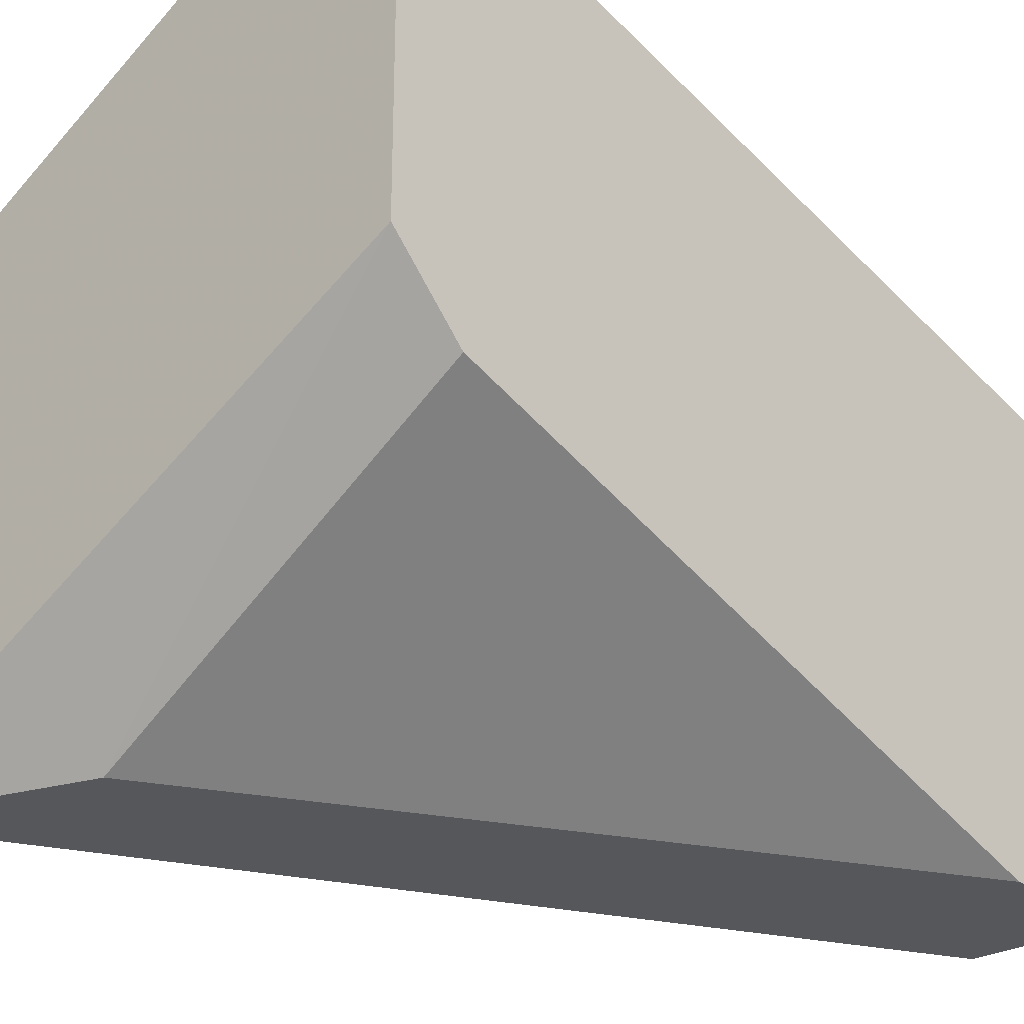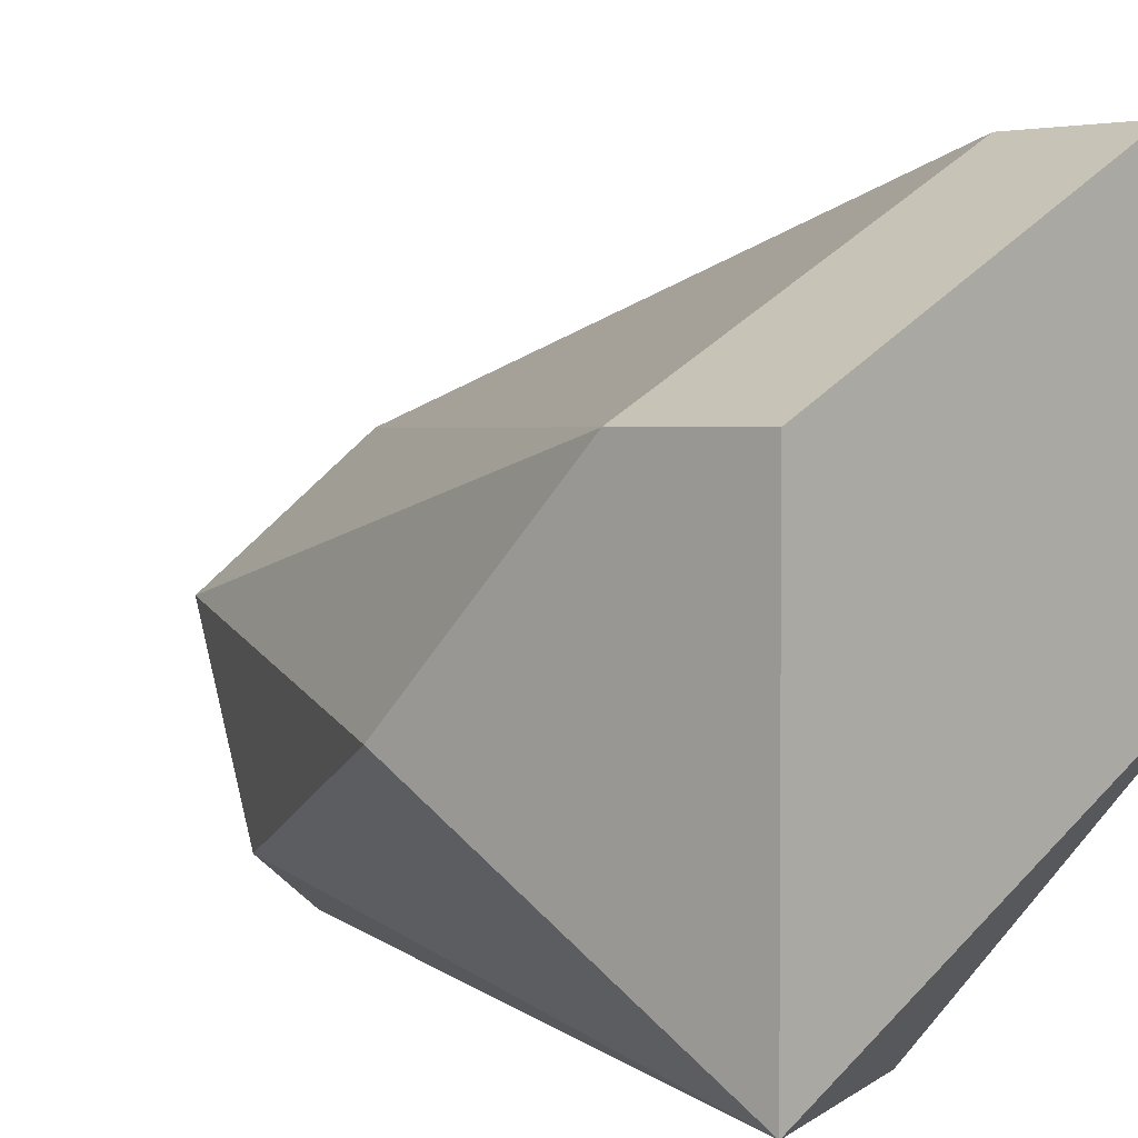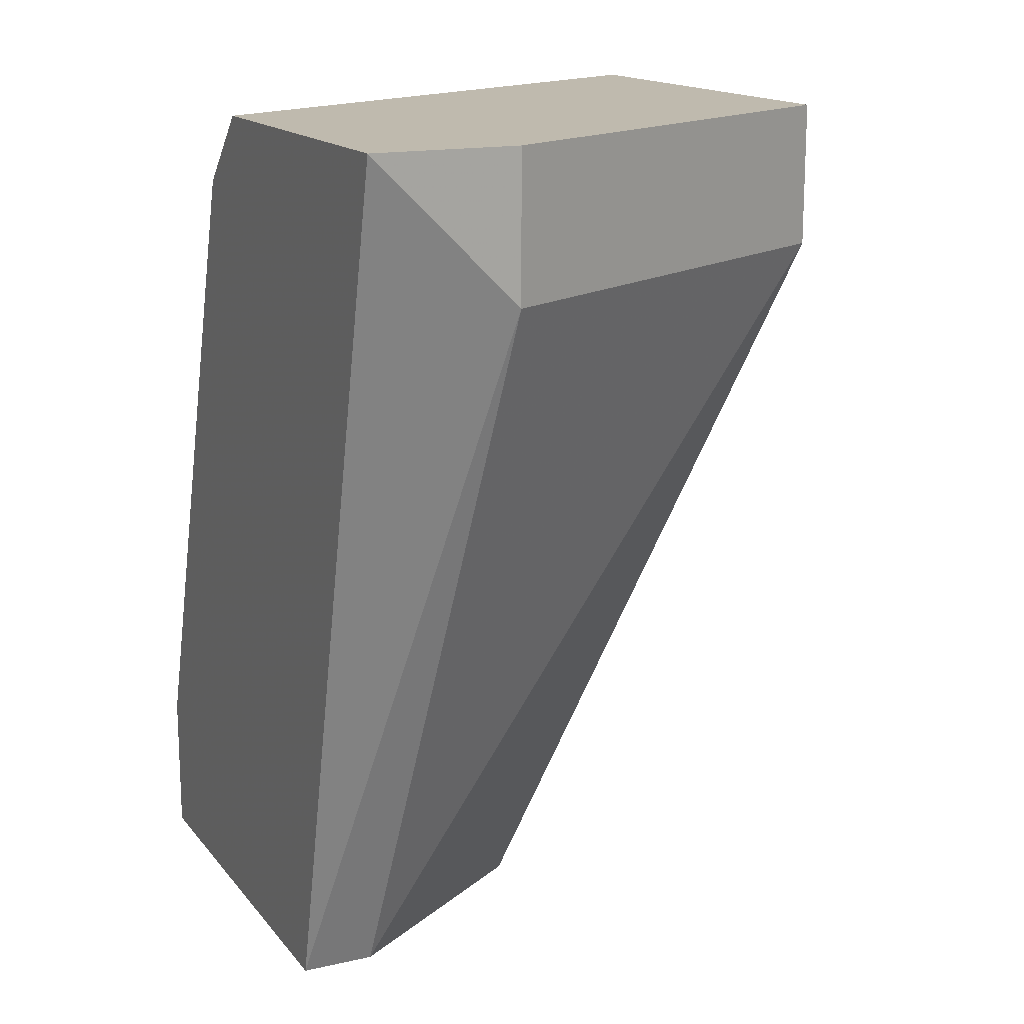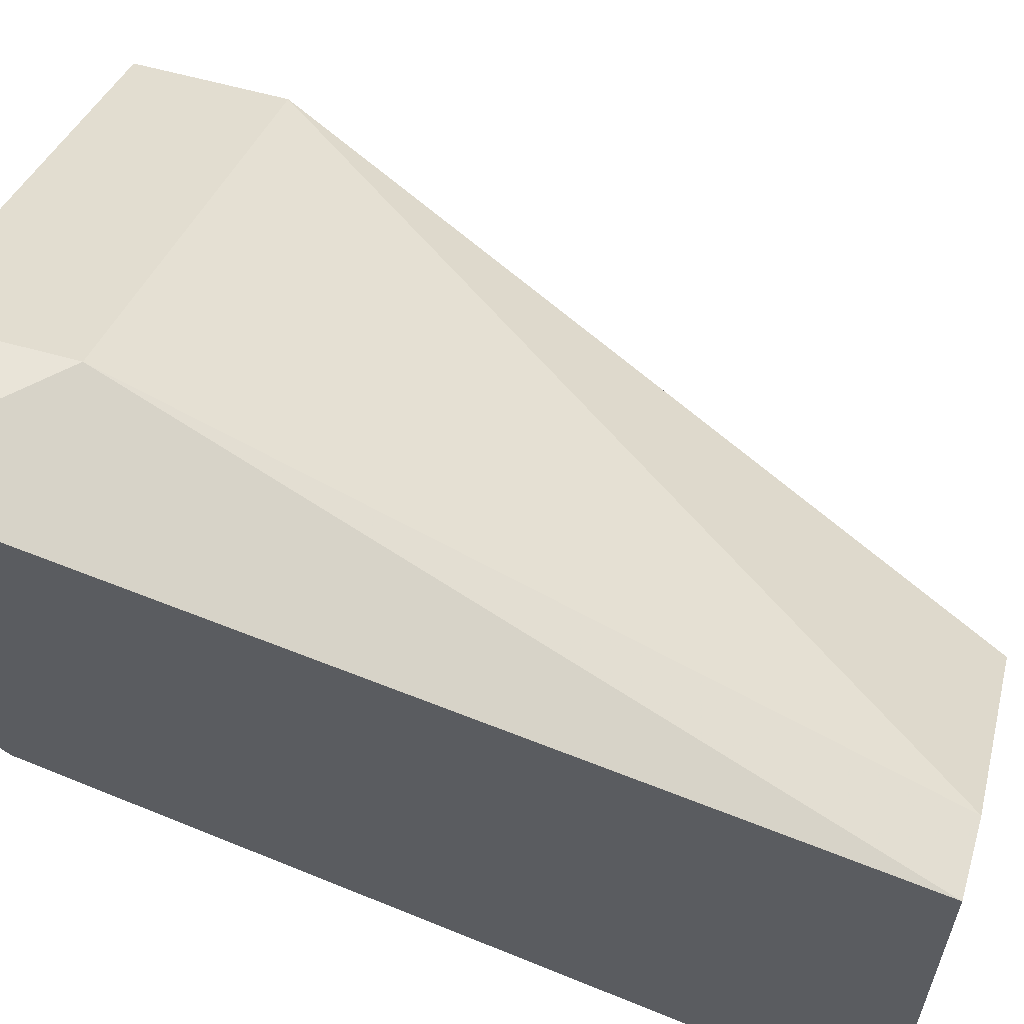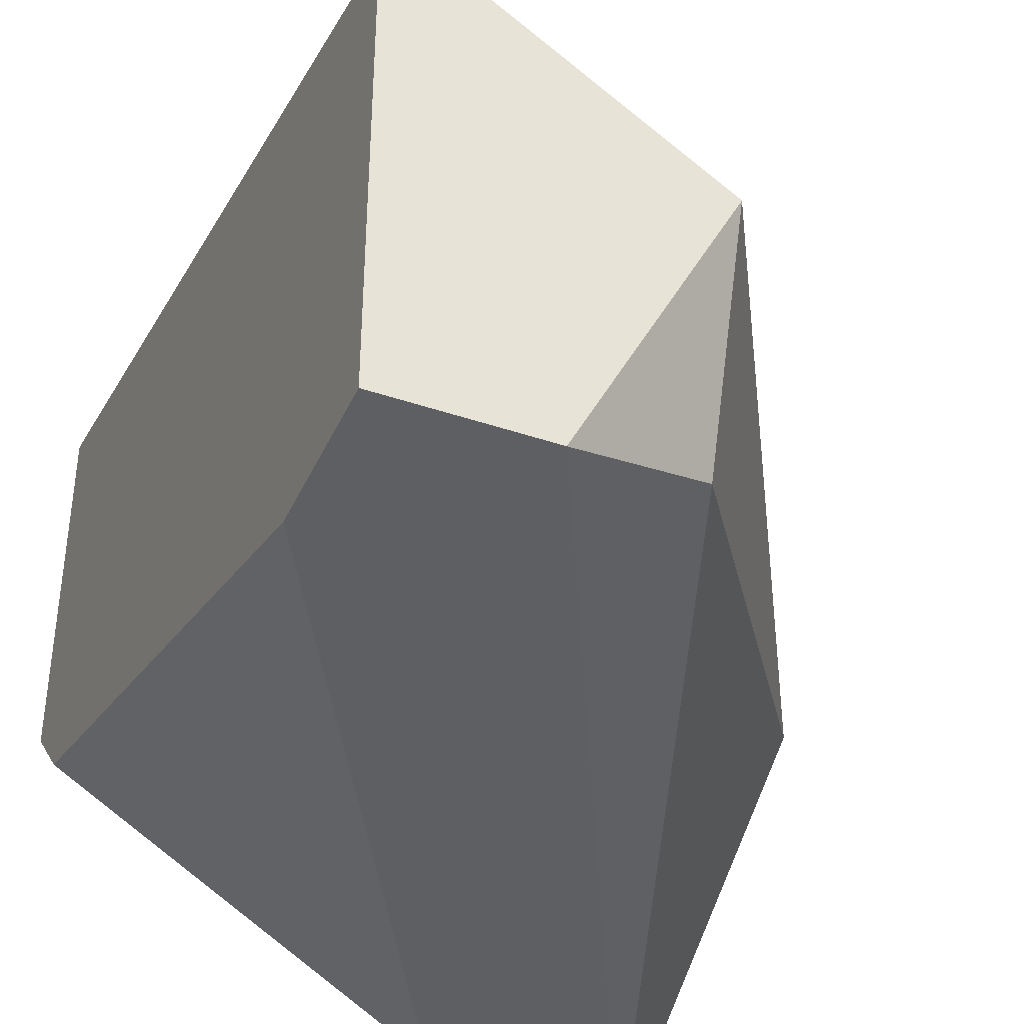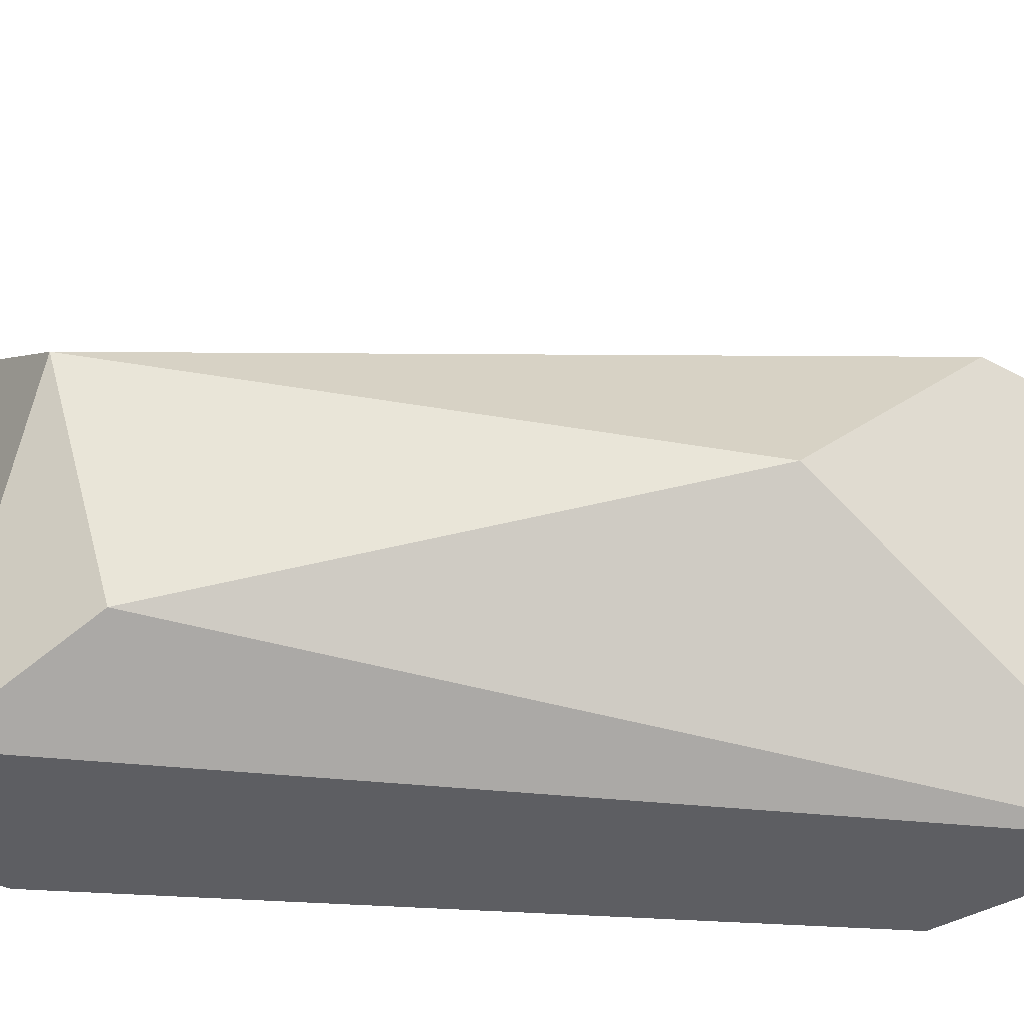
<metadata>
{"format":"obj","ext":"obj","renderer":"f3d","projection":"perspective","resolution":1024,"background":"white","views":[{"elev":-26.6,"azim":42.8,"up":"+Y"},{"elev":2.6,"azim":-47.9,"up":"+Y"},{"elev":15.8,"azim":154.7,"up":"+Z"},{"elev":60.1,"azim":106.1,"up":"+Y"},{"elev":-39.9,"azim":157.1,"up":"+Y"},{"elev":-38.7,"azim":-124.2,"up":"+Y"}]}
</metadata>
<code>
v 0.003213 -0.0298 -0.00385
v 0.003213 -0.0298 -0.002138
v 0.003213 -0.03236 -0.006416
v 0.003213 -0.03493 -0.002138
v 0.01006 -0.02723 -0.002138
v 0.01006 -0.0298 -0.0124
v 0.01006 -0.03236 -0.002995
v 0.01006 -0.03493 -0.0124
v 0.01006 -0.03493 -0.01069
v 0.01006 -0.03151 -0.002138
v 0.009199 -0.0298 -0.0124
v 0.008344 -0.02723 -0.00385
v 0.008344 -0.02723 -0.002138
v 0.008344 -0.03493 -0.0124
v 0.006634 -0.03407 -0.01155
v 0.006634 -0.03151 -0.0124
v 0.00578 -0.03493 -0.002995
f 9 10 7
f 14 8 4
f 8 14 16
f 13 4 10
f 8 16 6
f 10 8 6
f 4 1 3
f 1 16 3
f 13 10 5
f 10 6 5
f 4 8 17
f 10 4 17
f 4 13 2
f 13 1 2
f 1 4 2
f 1 13 12
f 13 5 12
f 5 6 12
f 16 1 11
f 6 16 11
f 1 12 11
f 12 6 11
f 14 4 15
f 16 14 15
f 4 3 15
f 3 16 15
f 8 10 9
f 17 8 9
f 17 9 7
f 10 17 7

</code>
